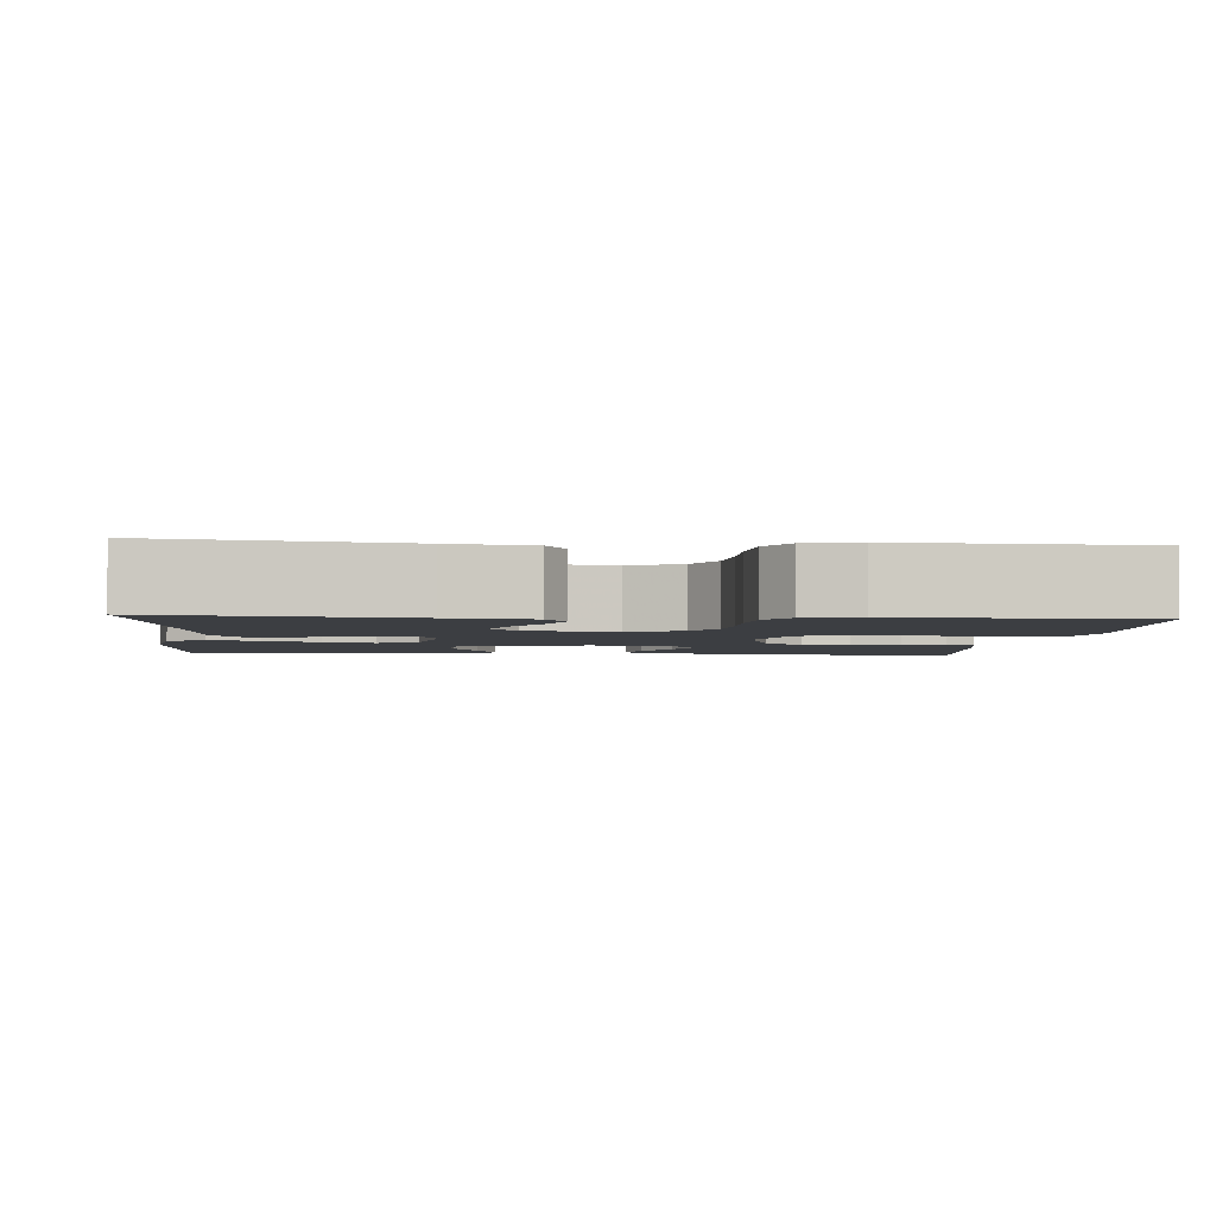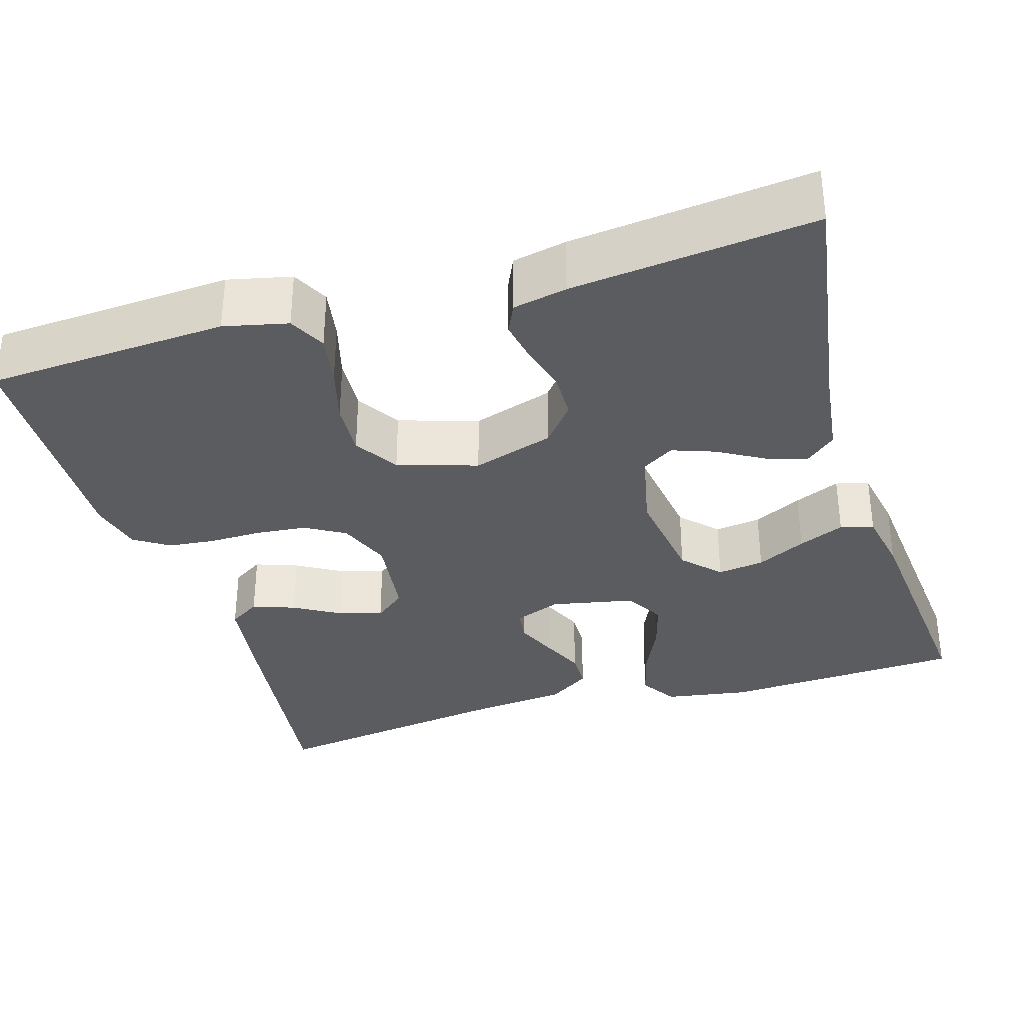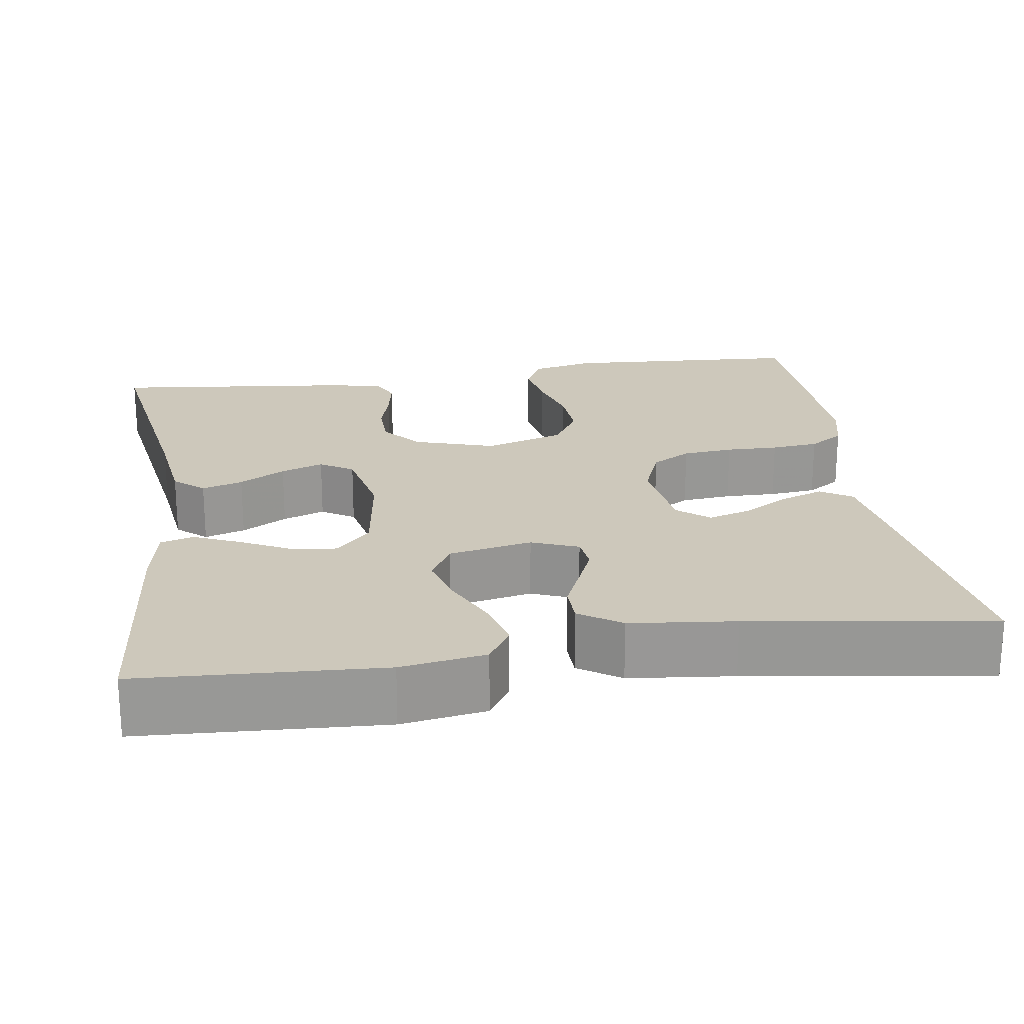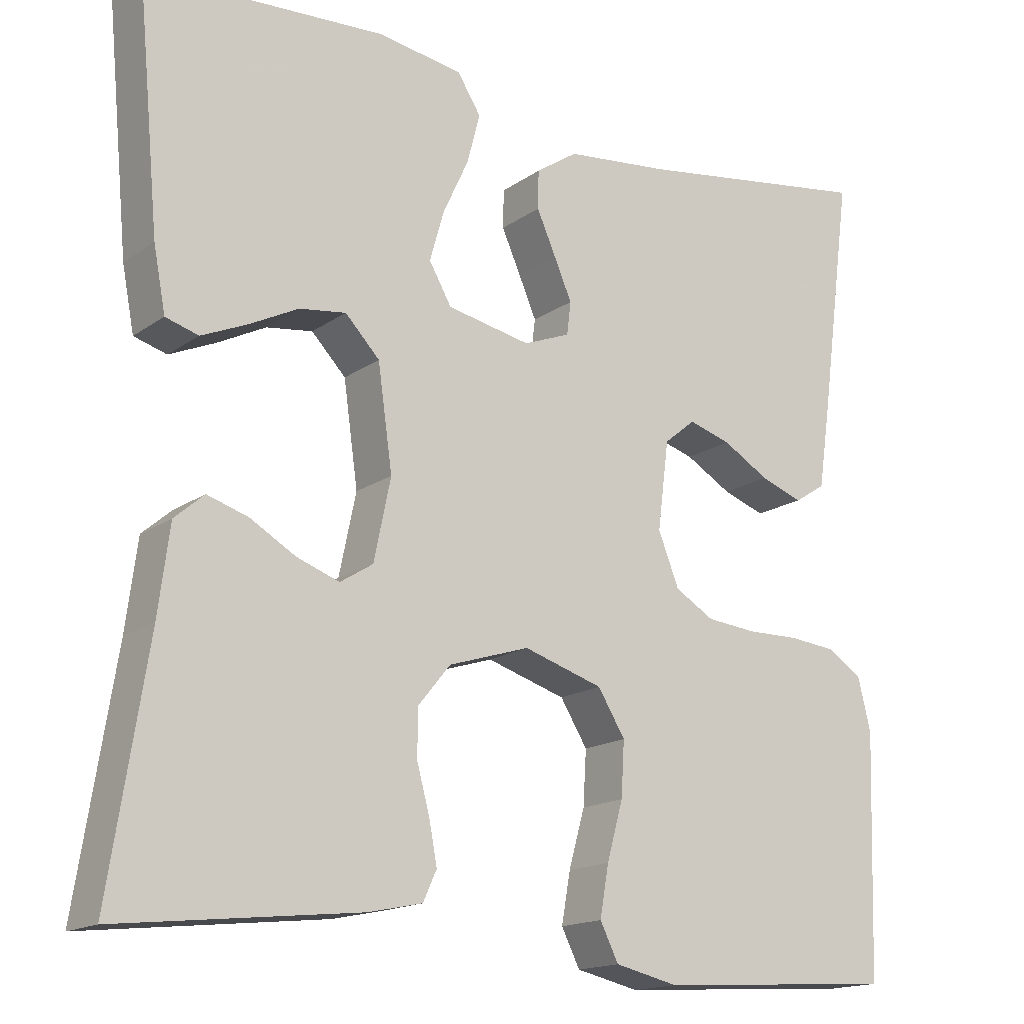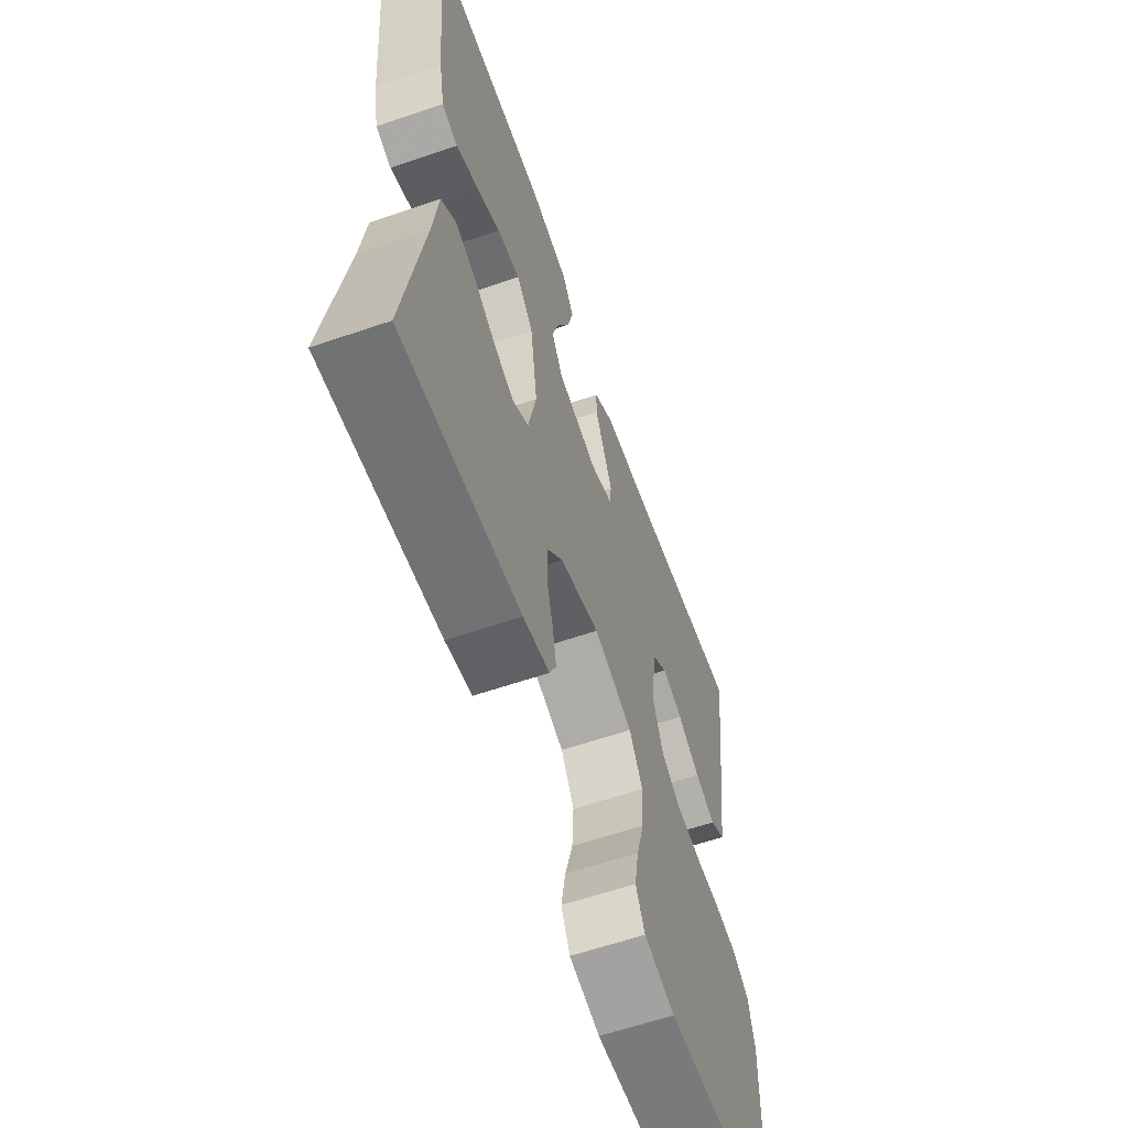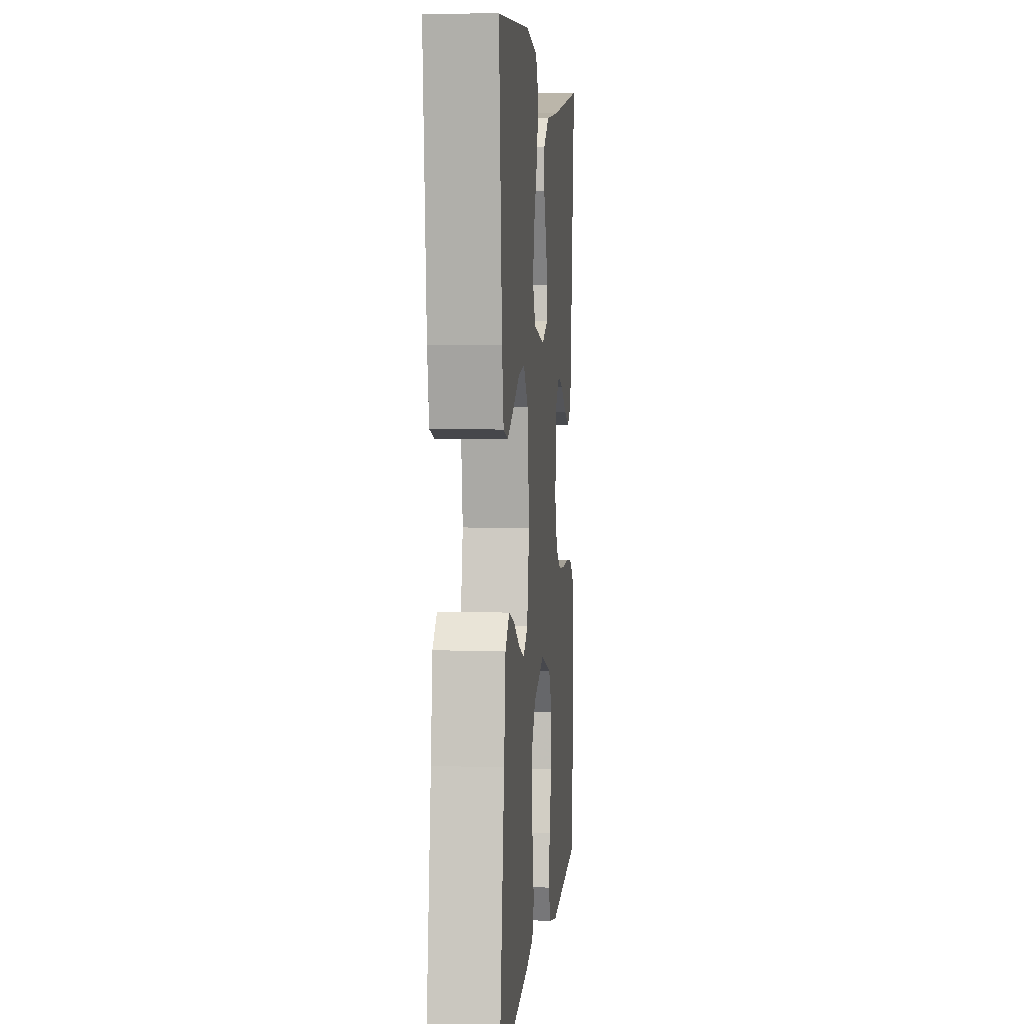
<metadata>
{"format":"obj","ext":"obj","renderer":"f3d","projection":"perspective","resolution":1024,"background":"white","views":[{"elev":-3.1,"azim":85.0,"up":"+Y"},{"elev":-33.7,"azim":-163.2,"up":"+Y"},{"elev":21.9,"azim":-8.5,"up":"+Y"},{"elev":-16.2,"azim":-35.5,"up":"+Z"},{"elev":-61.3,"azim":-70.8,"up":"+Z"},{"elev":5.5,"azim":-84.7,"up":"+Z"}]}
</metadata>
<code>
v -0.5 0.07 0.5
v -0.2 0.07 0.516
v -0.095 0.07 0.499
v -0.066 0.07 0.453
v -0.082 0.07 0.391
v -0.114 0.07 0.322
v -0.132 0.07 0.259
v -0.104 0.07 0.21
v 0 0.07 0.189
v 0.058 0.07 0.212
v 0.063 0.07 0.253
v 0.041 0.07 0.304
v 0.017 0.07 0.358
v 0.018 0.07 0.406
v 0.07 0.07 0.441
v 0.2 0.07 0.455
v 0.5 0.07 0.5
v 0.46 0.07 0.2
v 0.445 0.07 0.098
v 0.406 0.07 0.073
v 0.353 0.07 0.092
v 0.295 0.07 0.126
v 0.242 0.07 0.142
v 0.203 0.07 0.11
v 0.189 0.07 0
v 0.215 0.07 -0.066
v 0.264 0.07 -0.095
v 0.327 0.07 -0.101
v 0.392 0.07 -0.1
v 0.451 0.07 -0.106
v 0.494 0.07 -0.134
v 0.51 0.07 -0.2
v 0.5 0.07 -0.5
v 0.2 0.07 -0.518
v 0.121 0.07 -0.5
v 0.098 0.07 -0.454
v 0.109 0.07 -0.391
v 0.129 0.07 -0.319
v 0.133 0.07 -0.251
v 0.099 0.07 -0.196
v 0 0.07 -0.165
v -0.101 0.07 -0.197
v -0.141 0.07 -0.246
v -0.142 0.07 -0.304
v -0.126 0.07 -0.363
v -0.116 0.07 -0.416
v -0.133 0.07 -0.453
v -0.2 0.07 -0.467
v -0.5 0.07 -0.5
v -0.453 0.07 -0.2
v -0.439 0.07 -0.091
v -0.402 0.07 -0.059
v -0.351 0.07 -0.075
v -0.294 0.07 -0.108
v -0.241 0.07 -0.127
v -0.2 0.07 -0.101
v -0.179 0.07 0
v -0.197 0.07 0.128
v -0.24 0.07 0.173
v -0.298 0.07 0.165
v -0.359 0.07 0.134
v -0.416 0.07 0.109
v -0.457 0.07 0.121
v -0.472 0.07 0.2
v -0.5 0 0.5
v -0.2 0 0.516
v -0.095 0 0.499
v -0.066 0 0.453
v -0.082 0 0.391
v -0.114 0 0.322
v -0.132 0 0.259
v -0.104 0 0.21
v 0 0 0.189
v 0.058 0 0.212
v 0.063 0 0.253
v 0.041 0 0.304
v 0.017 0 0.358
v 0.018 0 0.406
v 0.07 0 0.441
v 0.2 0 0.455
v 0.5 0 0.5
v 0.46 0 0.2
v 0.445 0 0.098
v 0.406 0 0.073
v 0.353 0 0.092
v 0.295 0 0.126
v 0.242 0 0.142
v 0.203 0 0.11
v 0.189 0 0
v 0.215 0 -0.066
v 0.264 0 -0.095
v 0.327 0 -0.101
v 0.392 0 -0.1
v 0.451 0 -0.106
v 0.494 0 -0.134
v 0.51 0 -0.2
v 0.5 0 -0.5
v 0.2 0 -0.518
v 0.121 0 -0.5
v 0.098 0 -0.454
v 0.109 0 -0.391
v 0.129 0 -0.319
v 0.133 0 -0.251
v 0.099 0 -0.196
v 0 0 -0.165
v -0.101 0 -0.197
v -0.141 0 -0.246
v -0.142 0 -0.304
v -0.126 0 -0.363
v -0.116 0 -0.416
v -0.133 0 -0.453
v -0.2 0 -0.467
v -0.5 0 -0.5
v -0.453 0 -0.2
v -0.439 0 -0.091
v -0.402 0 -0.059
v -0.351 0 -0.075
v -0.294 0 -0.108
v -0.241 0 -0.127
v -0.2 0 -0.101
v -0.179 0 0
v -0.197 0 0.128
v -0.24 0 0.173
v -0.298 0 0.165
v -0.359 0 0.134
v -0.416 0 0.109
v -0.457 0 0.121
v -0.472 0 0.2
f 4 5 6
f 3 4 6
f 2 3 6
f 1 2 6
f 64 1 6
f 63 64 6
f 62 63 6
f 61 62 6
f 60 61 6
f 59 60 6 7
f 58 59 7 8
f 57 58 8 9
f 56 57 9 10
f 52 53 54
f 51 52 54
f 50 51 54
f 50 54 55
f 49 50 55
f 48 49 55
f 47 48 55
f 46 47 55
f 45 46 55
f 44 45 55
f 43 44 55 56
f 36 37 38
f 35 36 38
f 34 35 38
f 33 34 38
f 32 33 38
f 31 32 38
f 30 31 38
f 29 30 38
f 28 29 38
f 27 28 38 39
f 26 27 39 40
f 20 21 22
f 19 20 22
f 18 19 22
f 17 18 22
f 16 17 22
f 16 22 23
f 15 16 23
f 14 15 23
f 13 14 23
f 12 13 23
f 11 12 23 24
f 42 43 56 10
f 25 26 40 41
f 25 41 42 10
f 10 11 24 25
f 70 69 68
f 70 68 67
f 70 67 66
f 70 66 65
f 70 65 128
f 70 128 127
f 70 127 126
f 70 126 125
f 70 125 124
f 71 70 124 123
f 72 71 123 122
f 73 72 122 121
f 74 73 121 120
f 118 117 116
f 118 116 115
f 118 115 114
f 119 118 114
f 119 114 113
f 119 113 112
f 119 112 111
f 119 111 110
f 119 110 109
f 119 109 108
f 120 119 108 107
f 102 101 100
f 102 100 99
f 102 99 98
f 102 98 97
f 102 97 96
f 102 96 95
f 102 95 94
f 102 94 93
f 102 93 92
f 103 102 92 91
f 104 103 91 90
f 86 85 84
f 86 84 83
f 86 83 82
f 86 82 81
f 86 81 80
f 87 86 80
f 87 80 79
f 87 79 78
f 87 78 77
f 87 77 76
f 88 87 76 75
f 74 120 107 106
f 105 104 90 89
f 74 106 105 89
f 89 88 75 74
f 1 65 66 2
f 2 66 67 3
f 3 67 68 4
f 4 68 69 5
f 5 69 70 6
f 6 70 71 7
f 7 71 72 8
f 8 72 73 9
f 9 73 74 10
f 10 74 75 11
f 11 75 76 12
f 12 76 77 13
f 13 77 78 14
f 14 78 79 15
f 15 79 80 16
f 16 80 81 17
f 17 81 82 18
f 18 82 83 19
f 19 83 84 20
f 20 84 85 21
f 21 85 86 22
f 22 86 87 23
f 23 87 88 24
f 24 88 89 25
f 25 89 90 26
f 26 90 91 27
f 27 91 92 28
f 28 92 93 29
f 29 93 94 30
f 30 94 95 31
f 31 95 96 32
f 32 96 97 33
f 33 97 98 34
f 34 98 99 35
f 35 99 100 36
f 36 100 101 37
f 37 101 102 38
f 38 102 103 39
f 39 103 104 40
f 40 104 105 41
f 41 105 106 42
f 42 106 107 43
f 43 107 108 44
f 44 108 109 45
f 45 109 110 46
f 46 110 111 47
f 47 111 112 48
f 48 112 113 49
f 49 113 114 50
f 50 114 115 51
f 51 115 116 52
f 52 116 117 53
f 53 117 118 54
f 54 118 119 55
f 55 119 120 56
f 56 120 121 57
f 57 121 122 58
f 58 122 123 59
f 59 123 124 60
f 60 124 125 61
f 61 125 126 62
f 62 126 127 63
f 63 127 128 64
f 64 128 65 1

</code>
